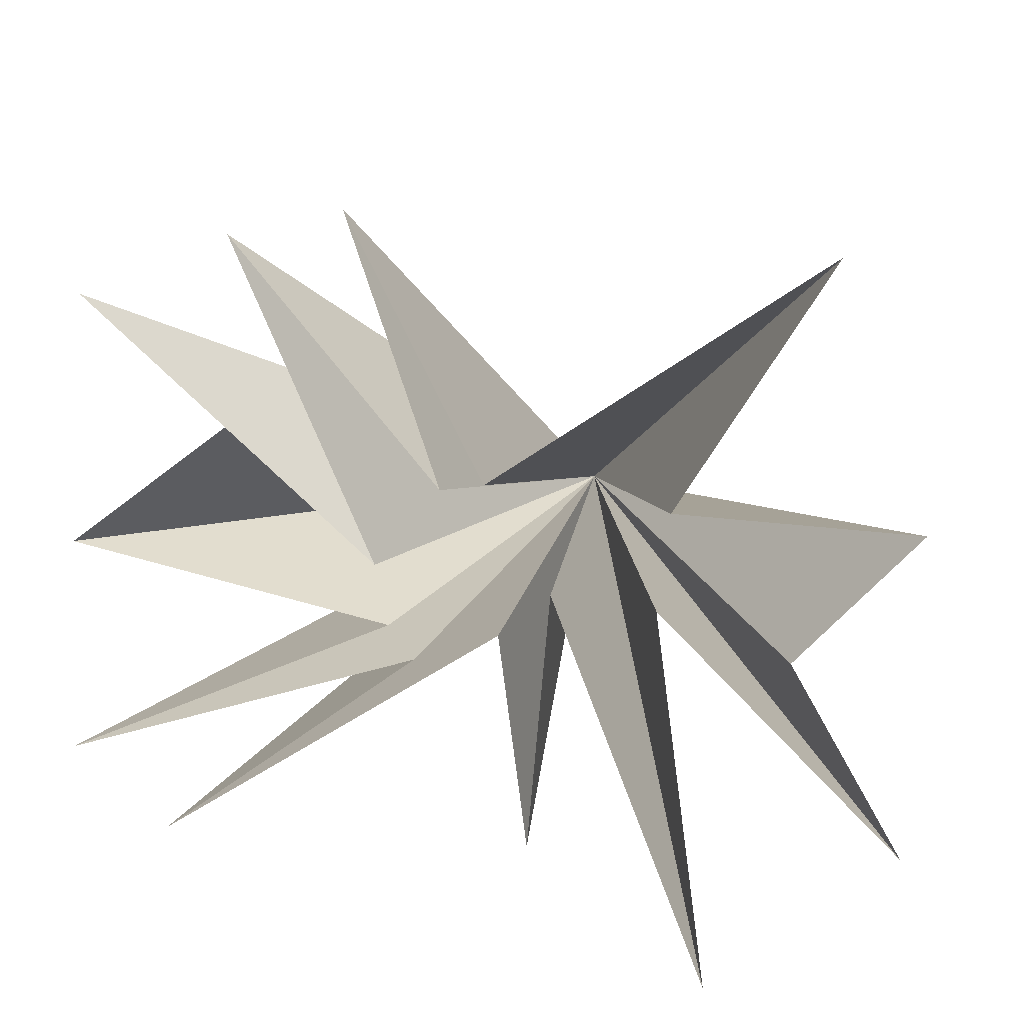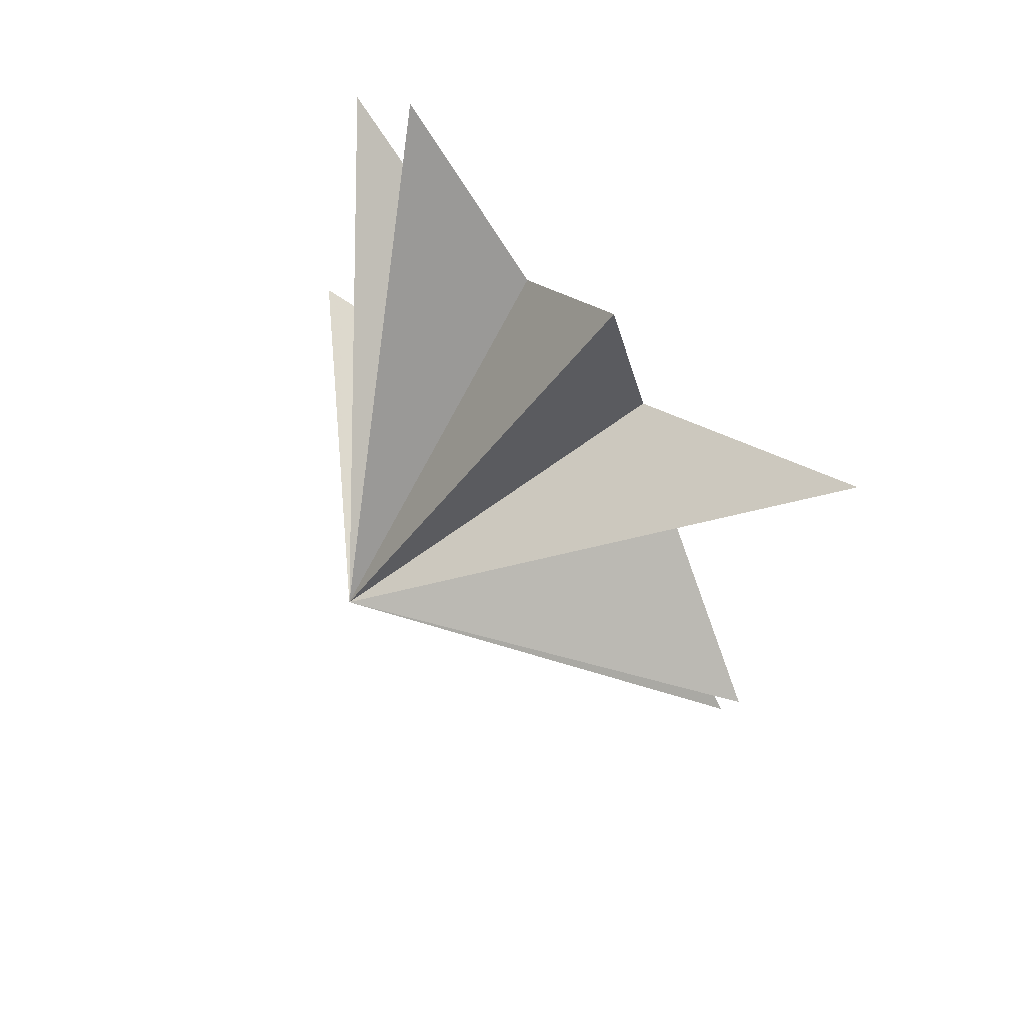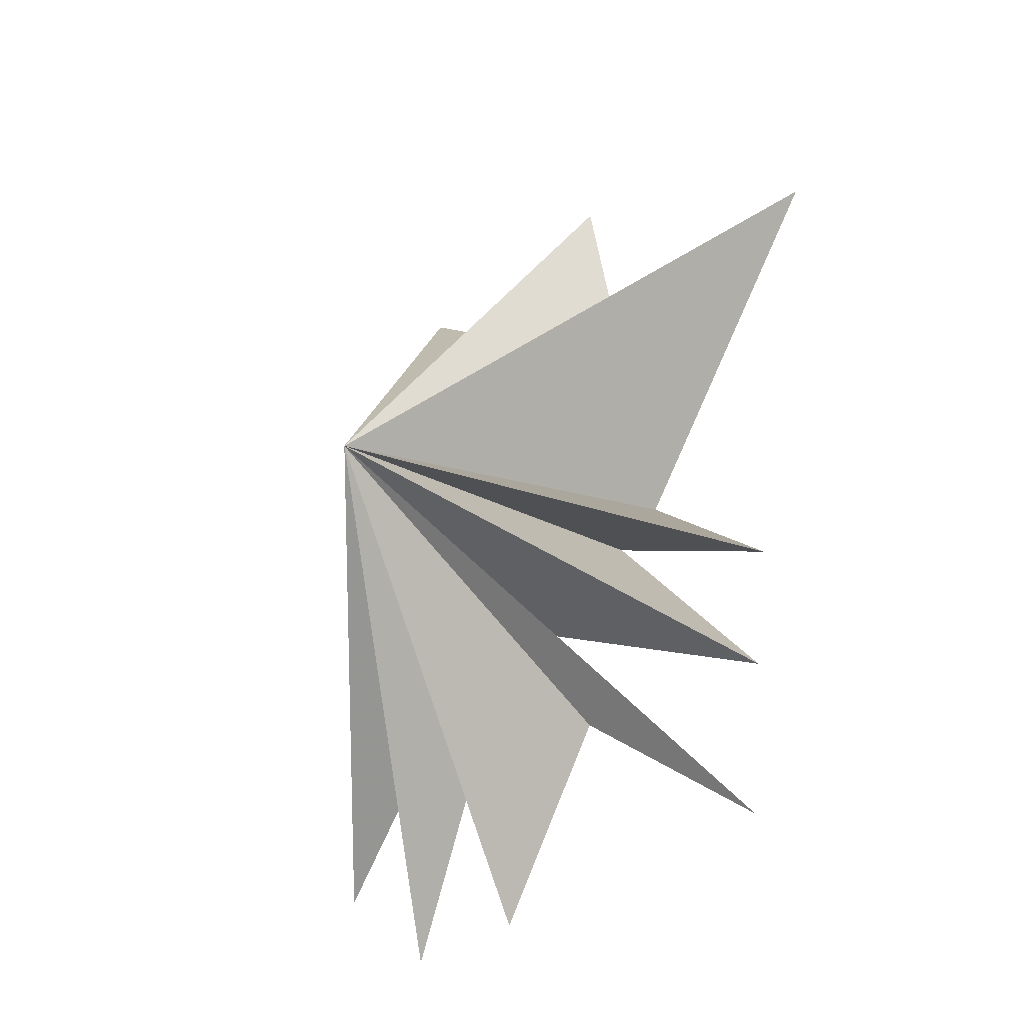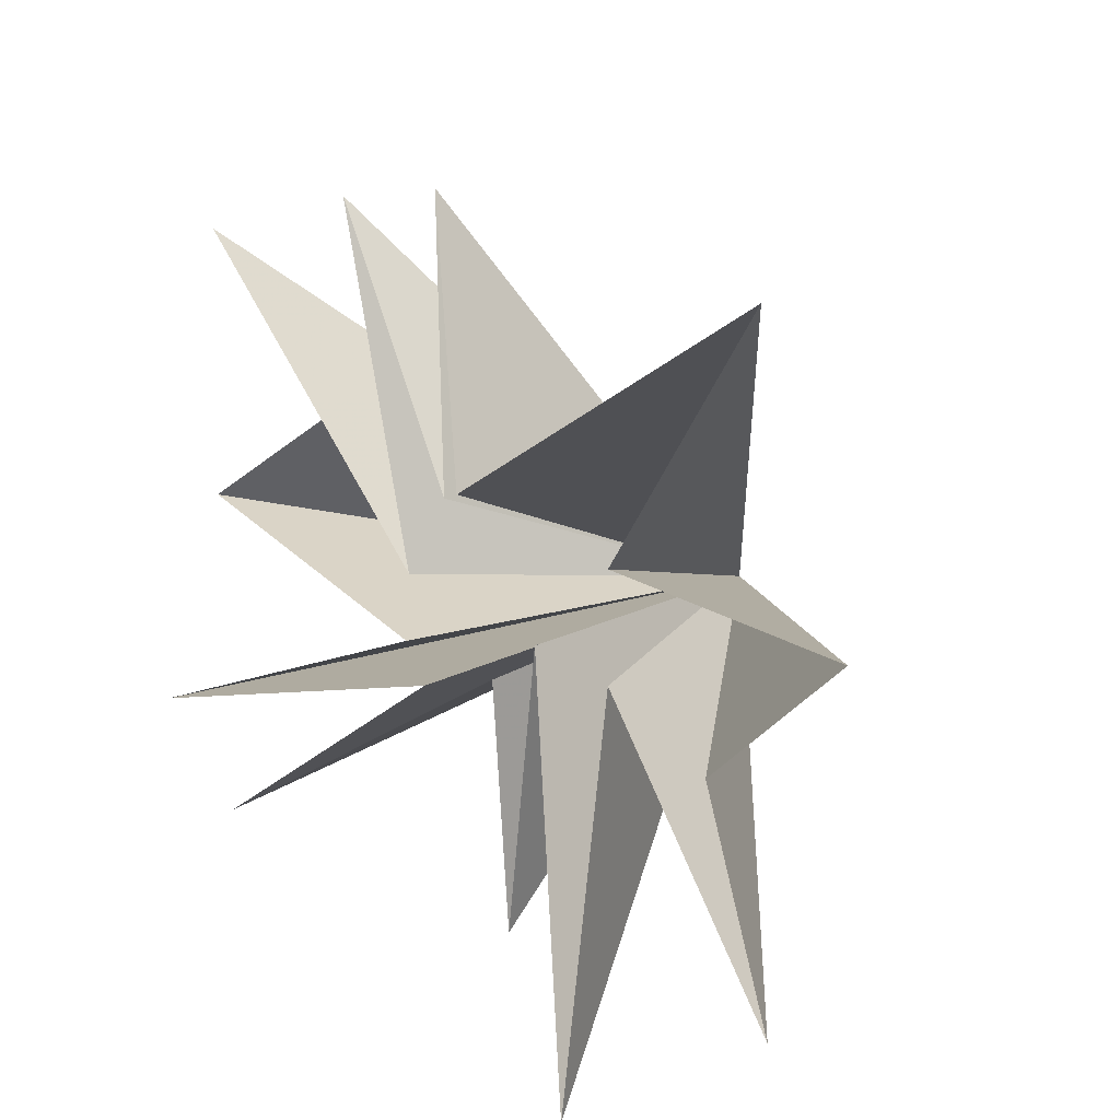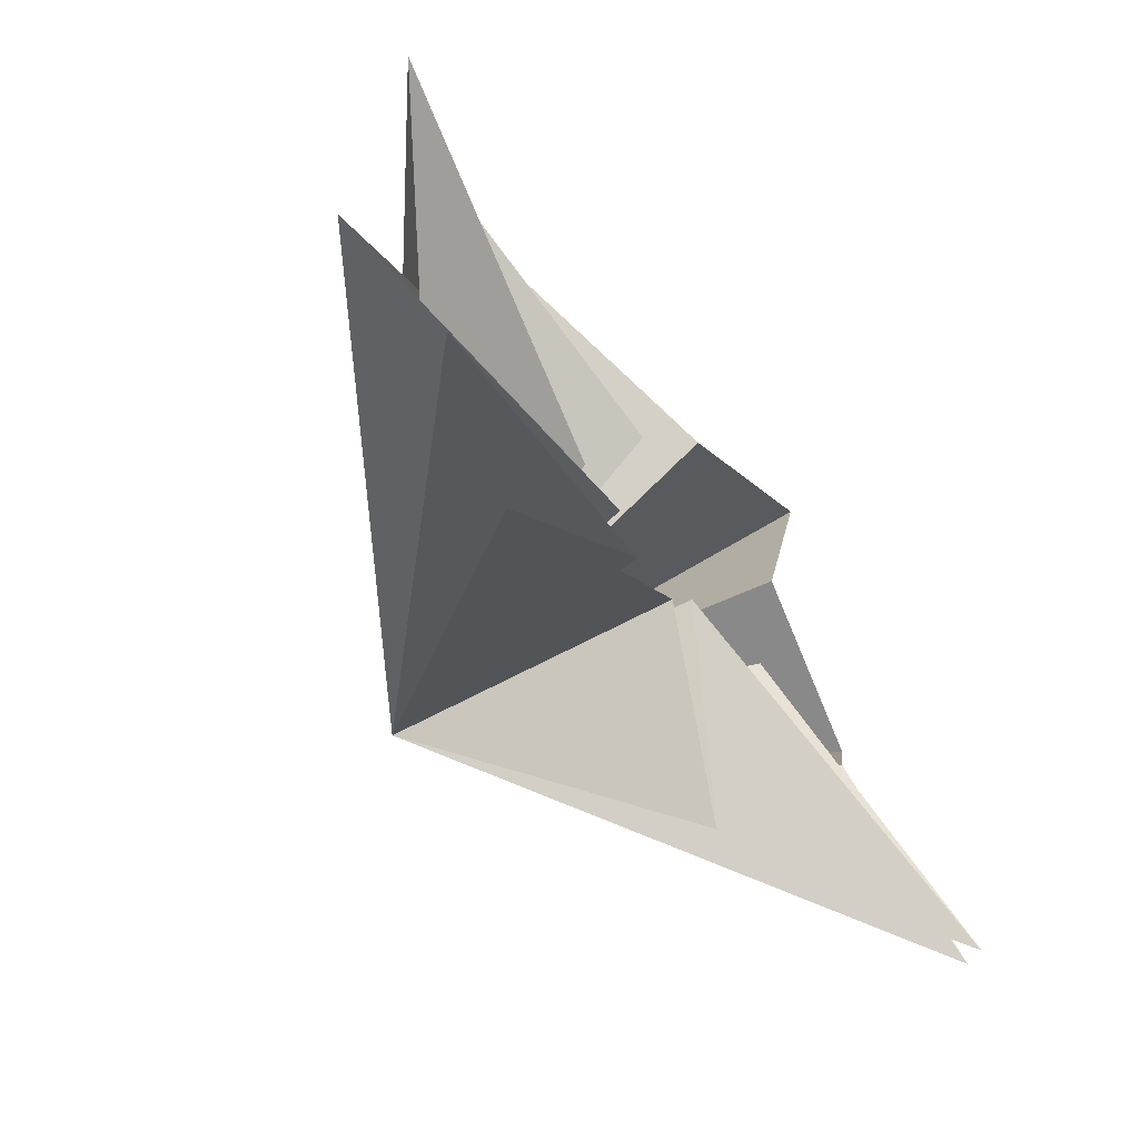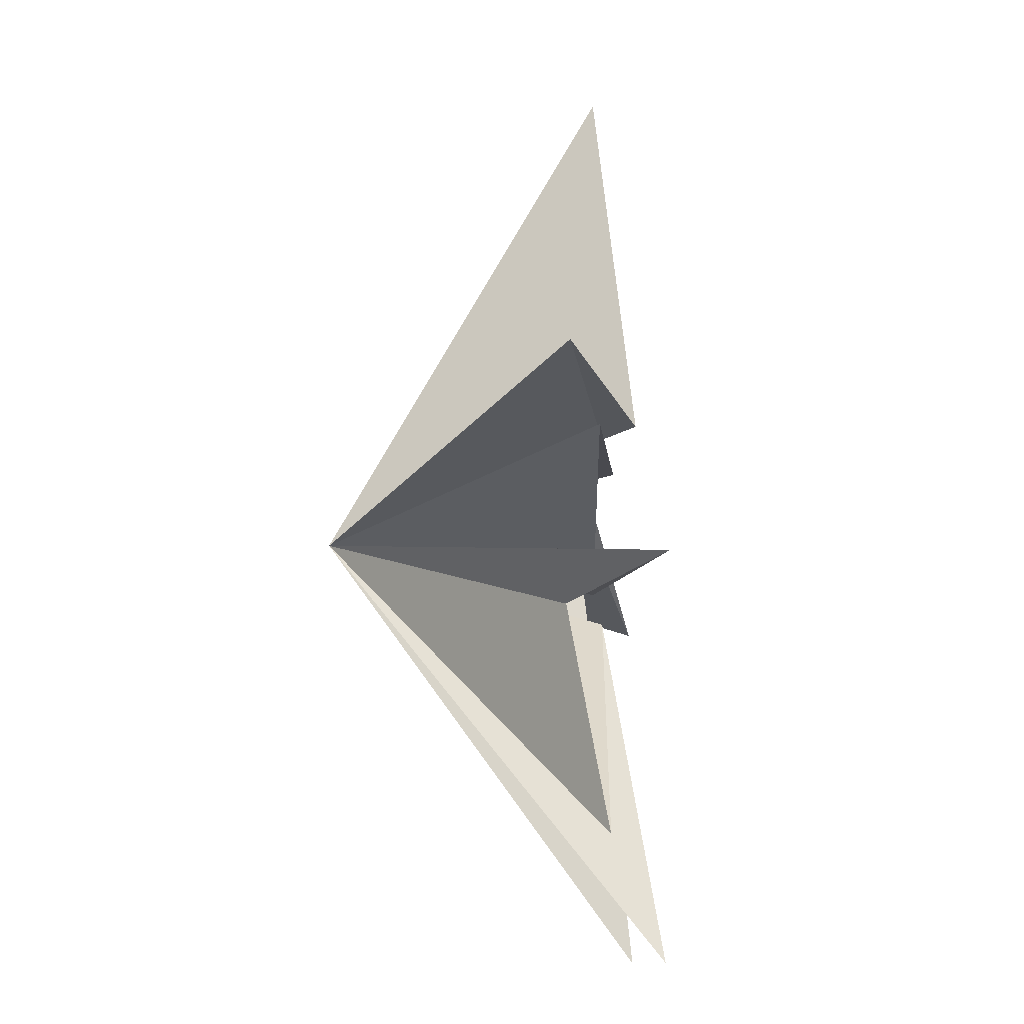
<metadata>
{"format":"obj","ext":"obj","renderer":"f3d","projection":"perspective","resolution":1024,"background":"white","views":[{"elev":33.9,"azim":-67.0,"up":"+Y"},{"elev":58.2,"azim":124.8,"up":"+Z"},{"elev":-33.9,"azim":126.7,"up":"+Z"},{"elev":28.4,"azim":-35.6,"up":"+Y"},{"elev":-50.3,"azim":-143.5,"up":"+Y"},{"elev":-58.2,"azim":172.8,"up":"+Z"}]}
</metadata>
<code>
v 1.036 2.093 -5.525
v -0.1679 -0.8604 -8.752
v 0.1638 2.819 3.546
v -0.2495 -0.8609 -1.811
v 0.9885 7.939 6.004
v -1.874 -4.601 -8.125
v -0.4906 2.969 0.2778
v -0.2156 -1.554 -1.317
v -1.566 -6.387 -6.344
v 1.558 6.717 -3.34
v 0.1746 -0.8017 0.2536
v -0.05239 2.328 -0.785
v 0.004993 -5.656 0.9219
v 0.9612 6.08 -5.403
v 0.3996 0.2521 1.208
v 0.1159 0.1736 -2.242
v -1.984 -5.996 5.294
v -0.3795 5.013 -7.806
v 0.3861 0.4879 3.278
v -0.2786 -3.179 8.331
v 0.3785 0.06656 5.841
v 1.398 2.702 7.804
v 5.851 -0.717 -0.03968
f 12 10 23
f 23 10 7
f 23 7 5
f 23 5 3
f 23 3 22
f 23 22 21
f 23 21 20
f 23 20 19
f 23 19 17
f 23 17 15
f 23 15 13
f 23 13 11
f 23 11 9
f 23 9 8
f 23 8 6
f 23 6 4
f 23 4 2
f 23 2 1
f 23 1 18
f 23 18 16
f 23 16 14
f 23 14 12

</code>
